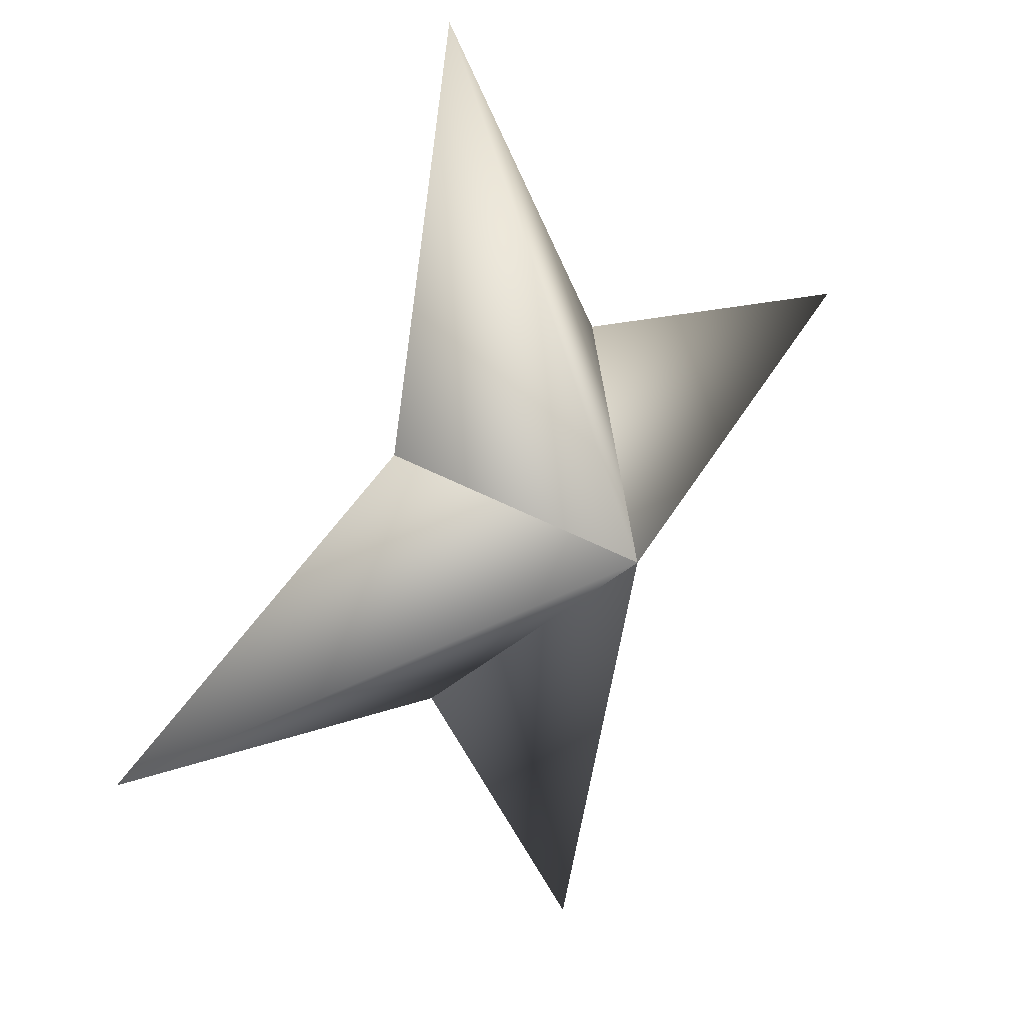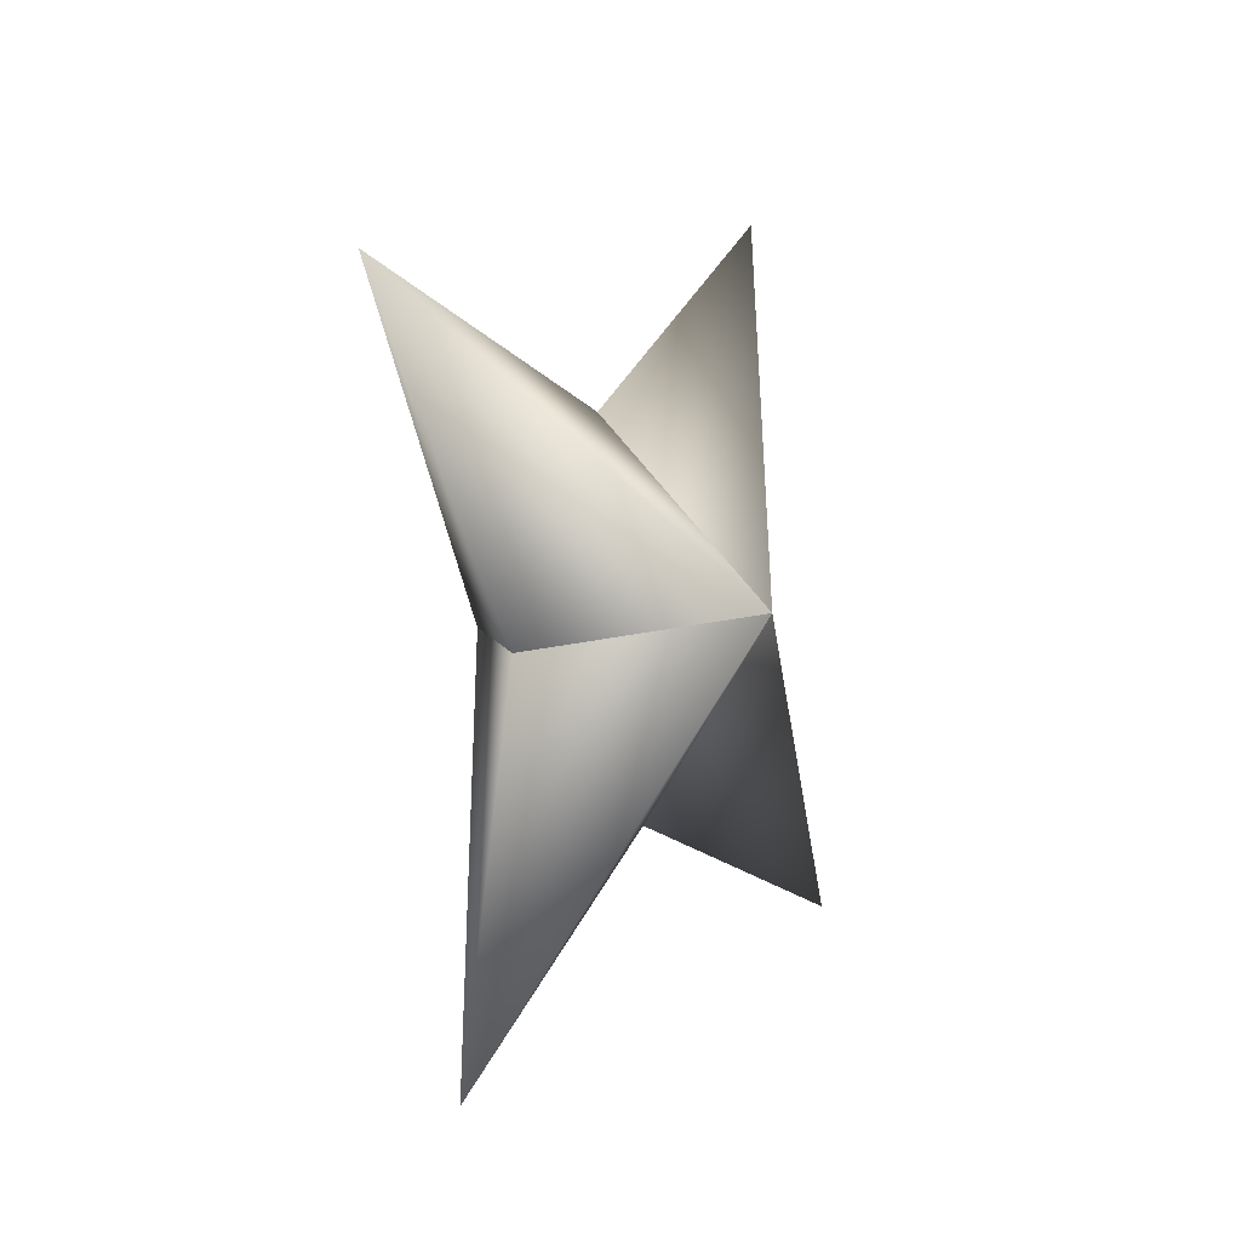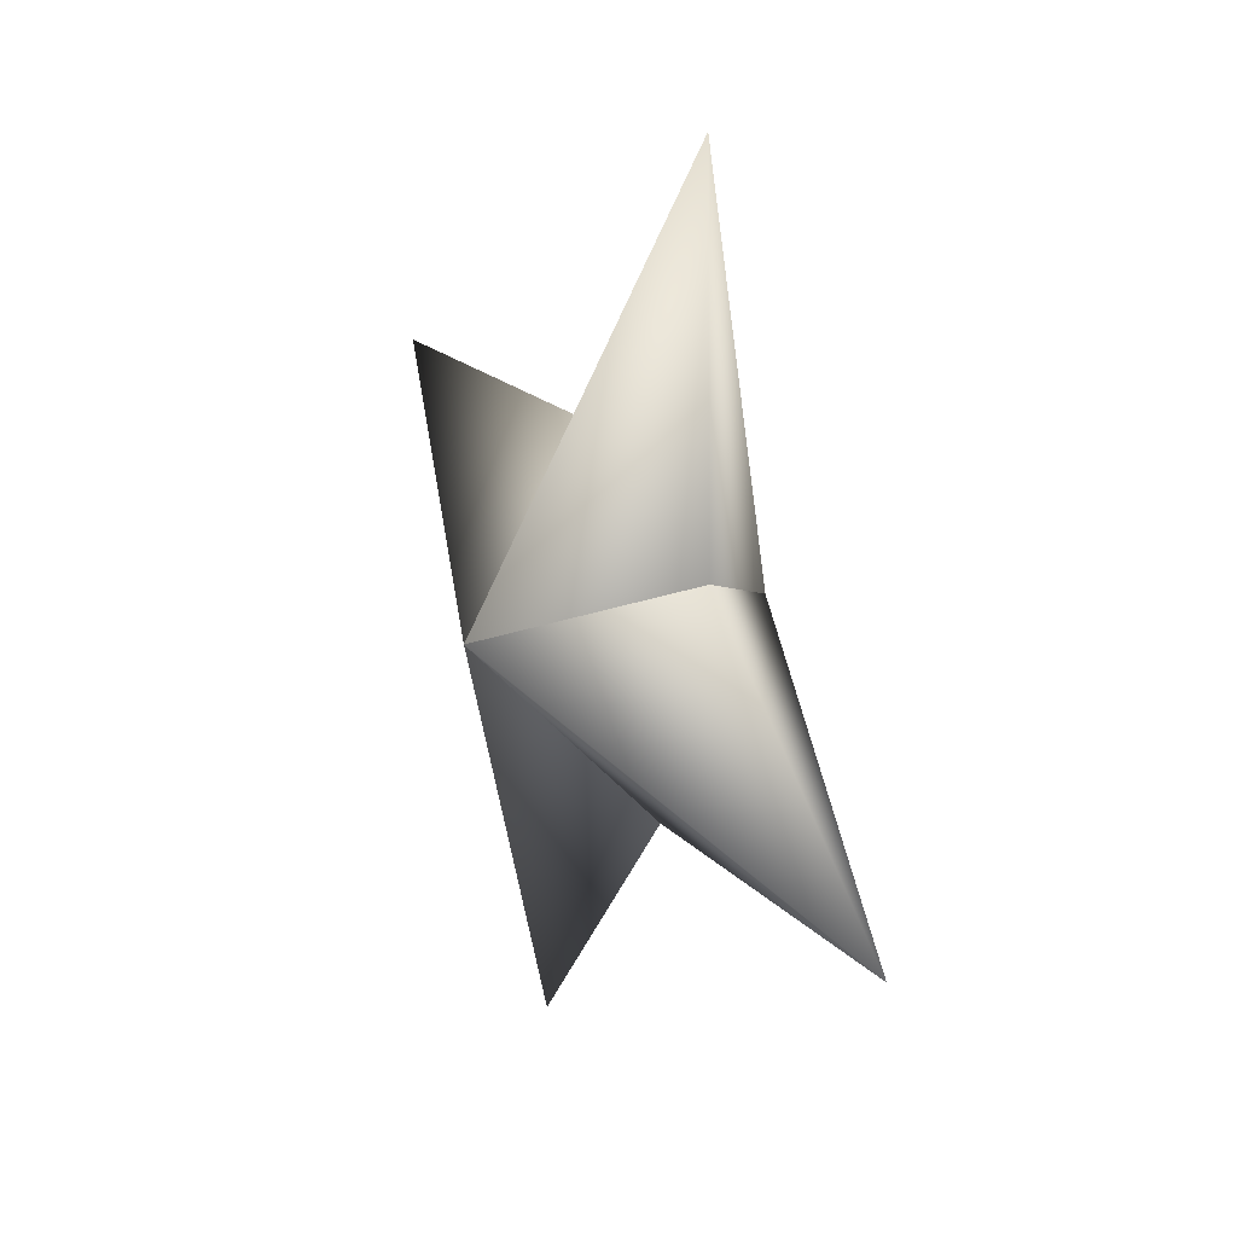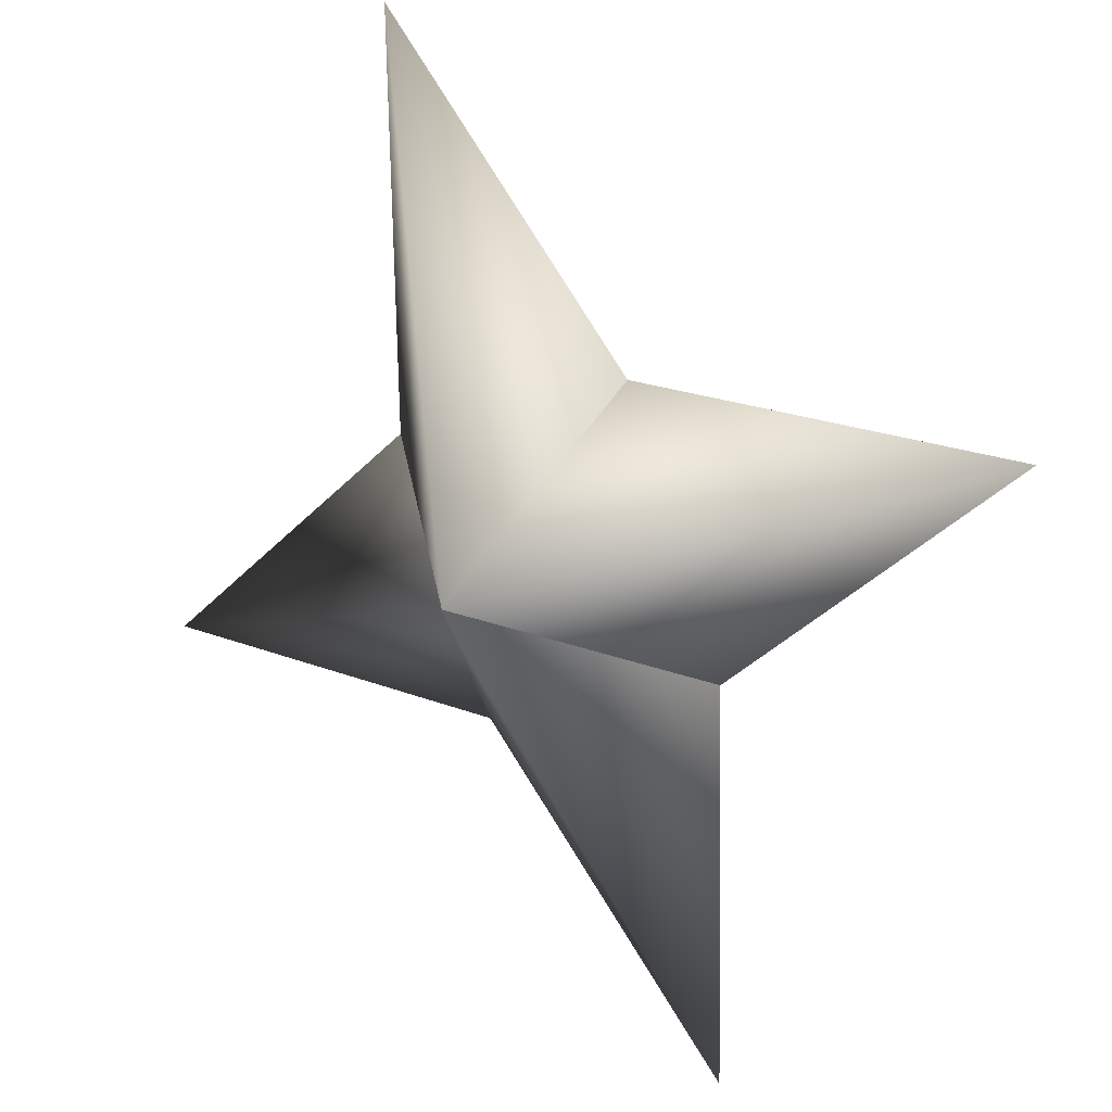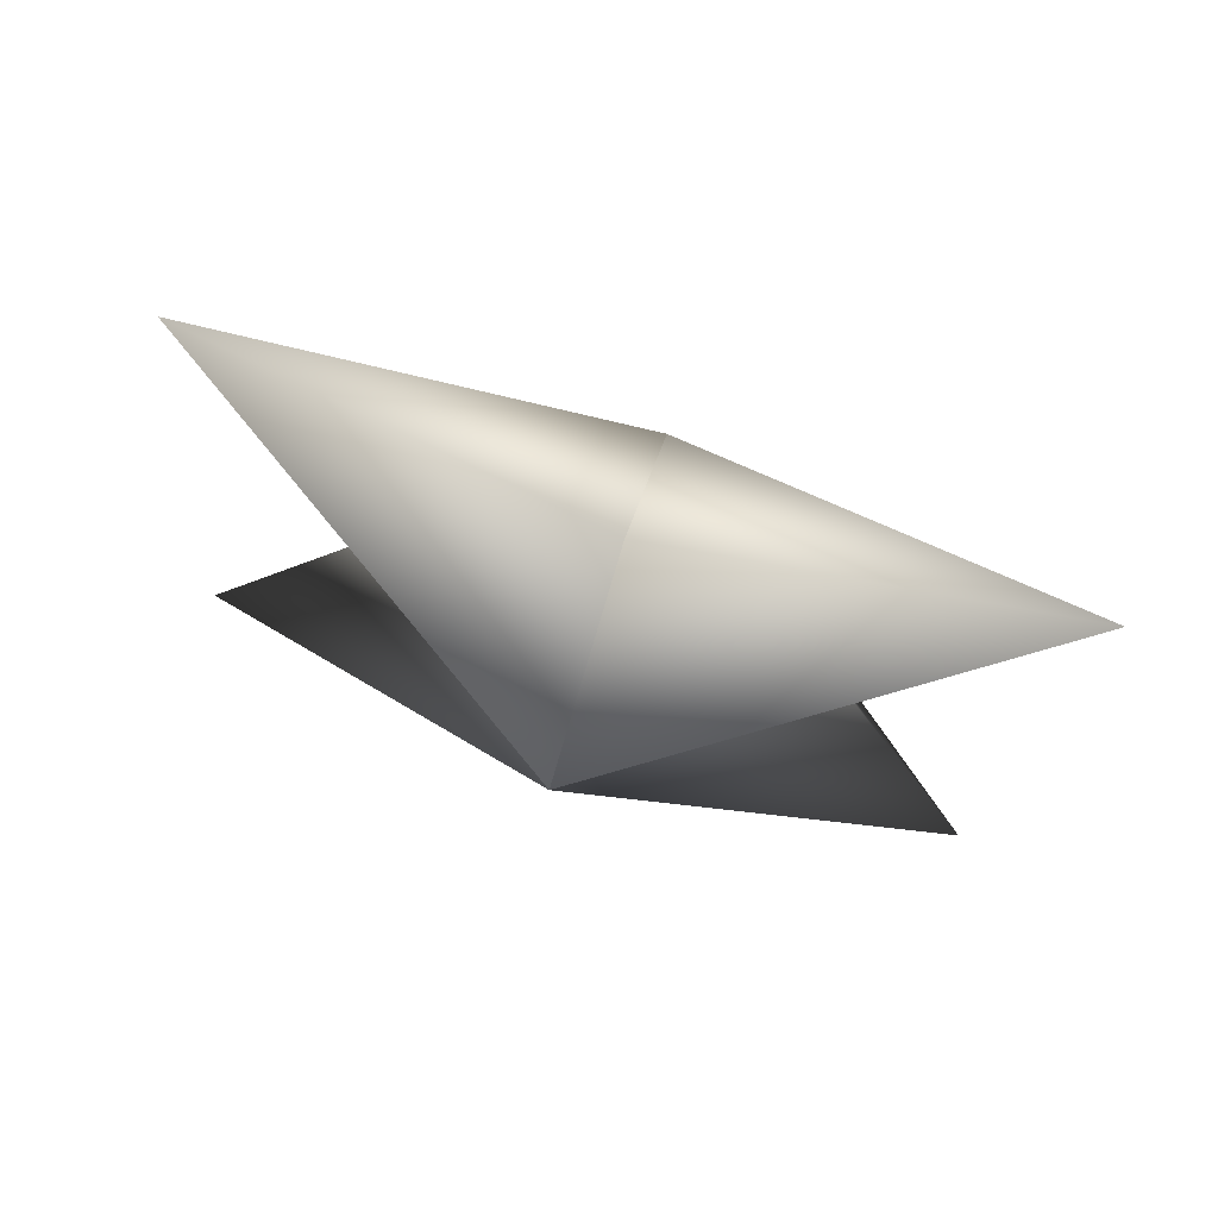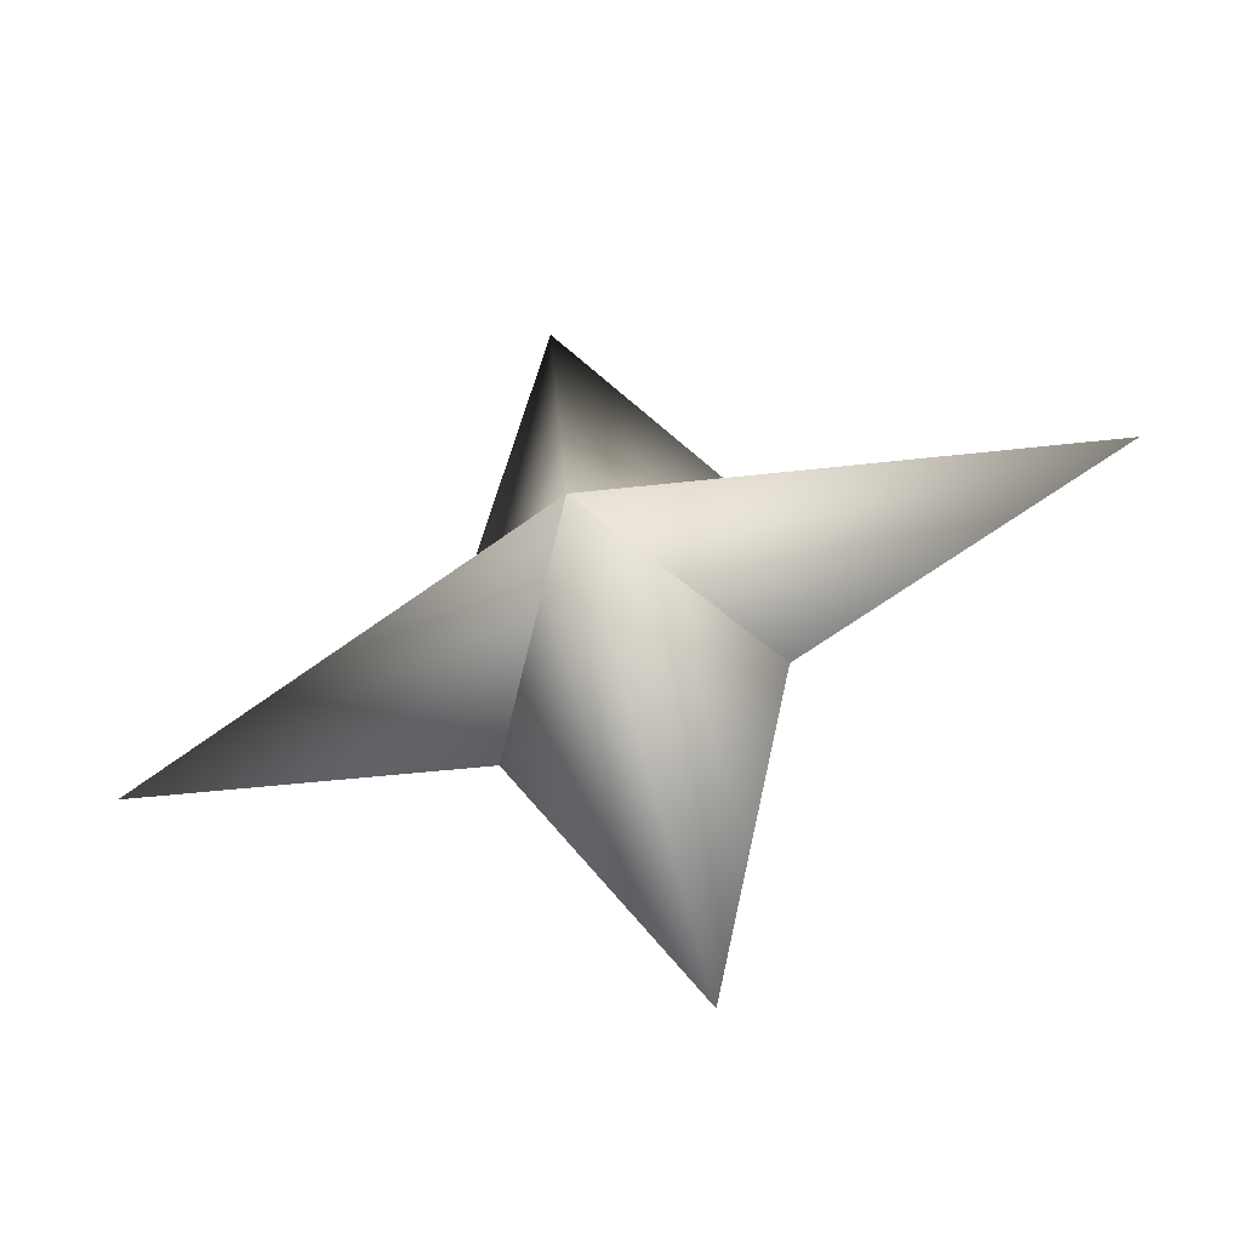
<metadata>
{"format":"obj","ext":"obj","renderer":"f3d","projection":"perspective","resolution":1024,"background":"white","views":[{"elev":-75.9,"azim":-155.4,"up":"+Z"},{"elev":56.3,"azim":-31.9,"up":"+Y"},{"elev":-53.8,"azim":-55.7,"up":"+Y"},{"elev":78.1,"azim":-179.9,"up":"+Z"},{"elev":29.2,"azim":-30.9,"up":"+Z"},{"elev":-76.6,"azim":-117.2,"up":"+Y"}]}
</metadata>
<code>
g ster286
v -1.431 -1.018 -1.549
v 0.8977 1.84 -2.038
v -2.211 6.755 -2.393
v -2.102 1.84 0.7346
v 1.431 1.017 1.549
v 1.431 1.017 1.549
v 2.102 -1.839 -0.7346
v 2.212 -6.755 2.393
v -0.8977 -1.839 2.038
v -1.431 -1.018 -1.549
v -0.8977 -1.839 2.038
v -5.508 -0.0003223 5.091
v 1.431 1.017 1.549
v -1.431 -1.018 -1.549
v -2.102 1.84 0.7346
v 1.431 1.017 1.549
v 5.508 -0.0003223 -5.09
v 2.102 -1.839 -0.7346
v -1.431 -1.018 -1.549
v 0.8977 1.84 -2.038
g ster286_0
f 3 2 1
f 4 3 1
f 3 5 2
f 4 5 3
f 8 7 6
f 9 8 6
f 8 10 7
f 9 10 8
f 13 12 11
f 11 12 14
f 13 15 12
f 12 15 14
f 18 17 16
f 19 17 18
f 17 20 16
f 19 20 17

</code>
